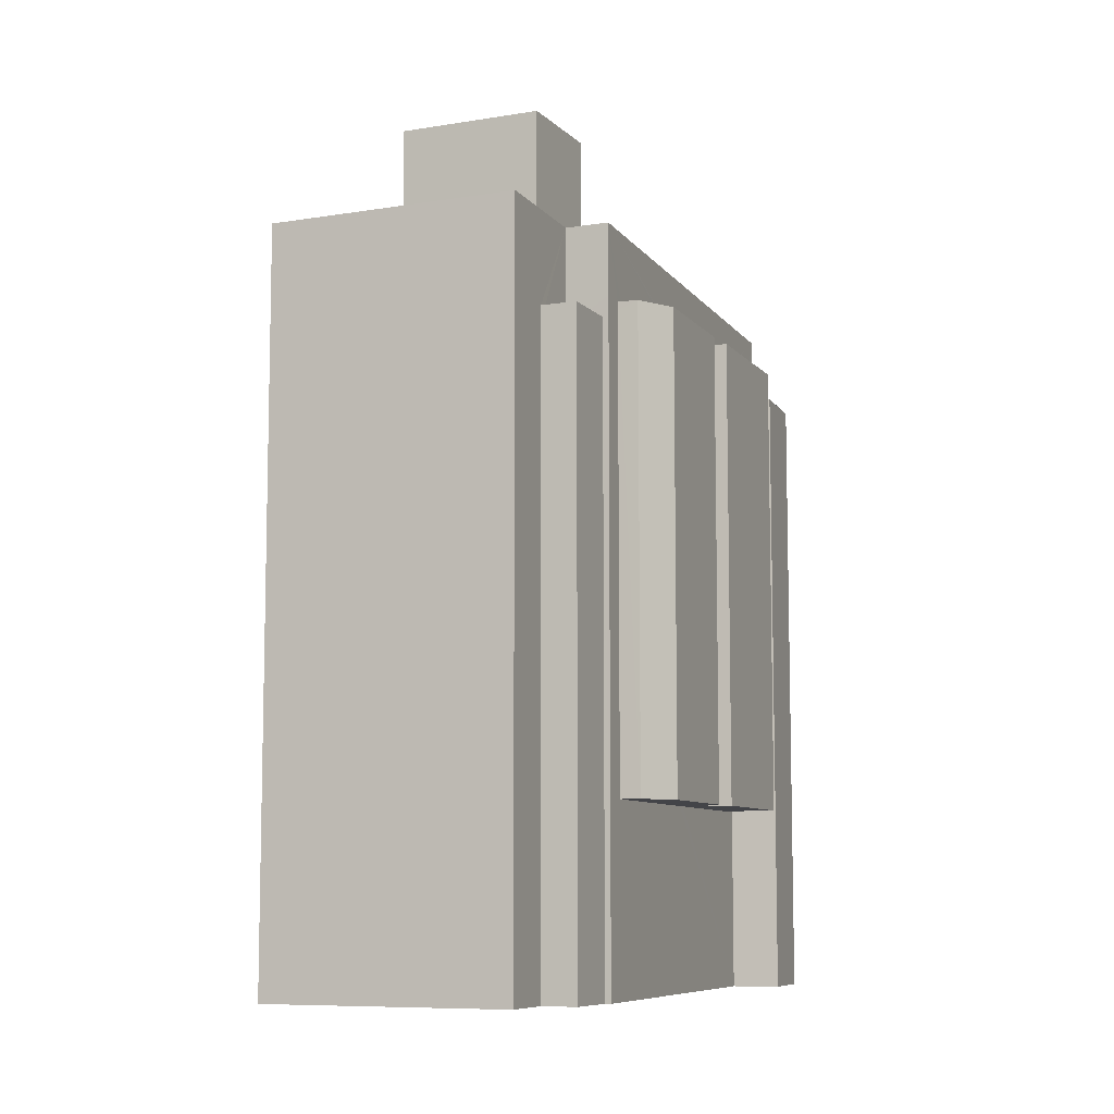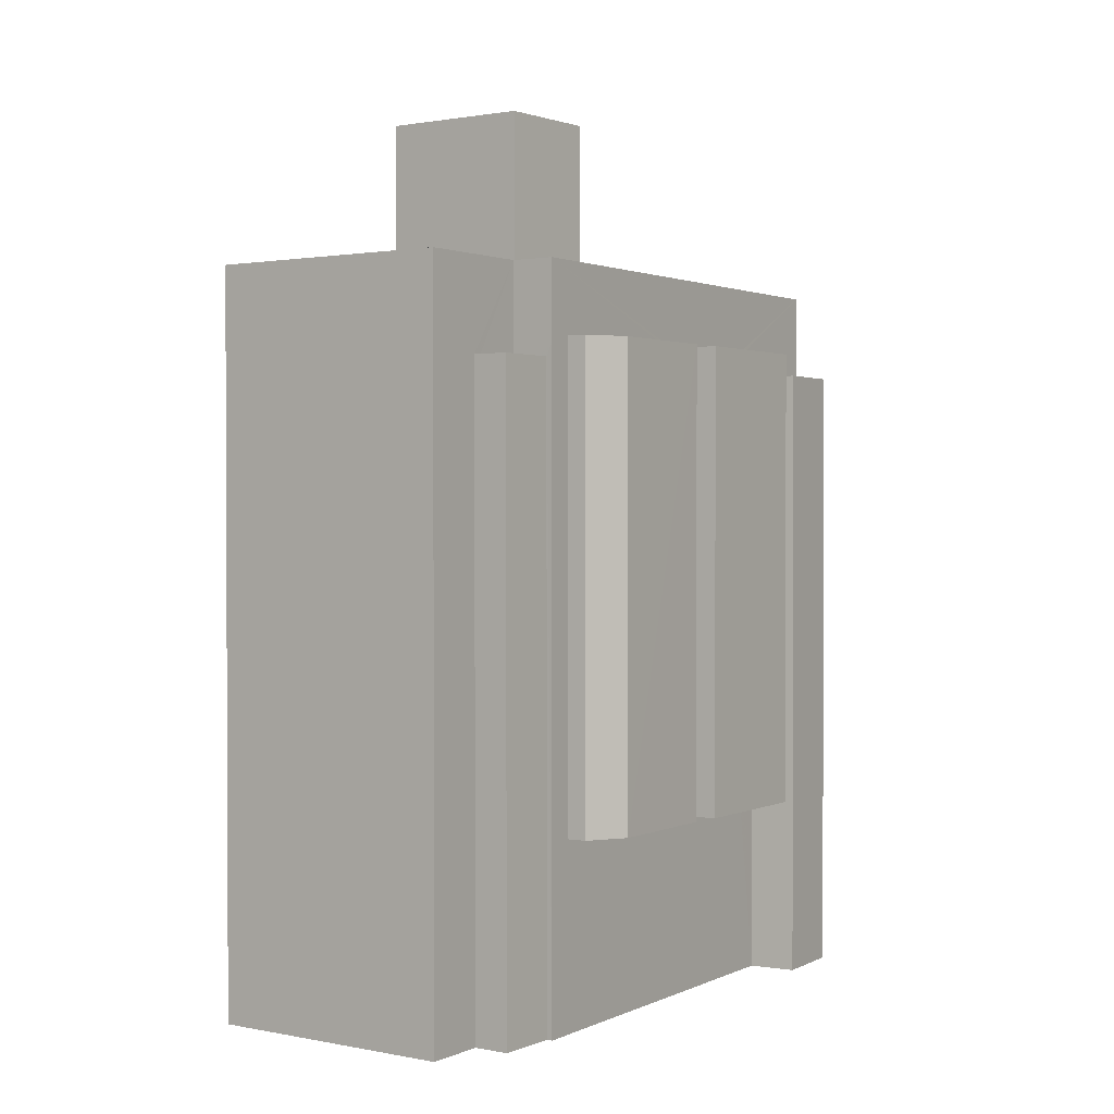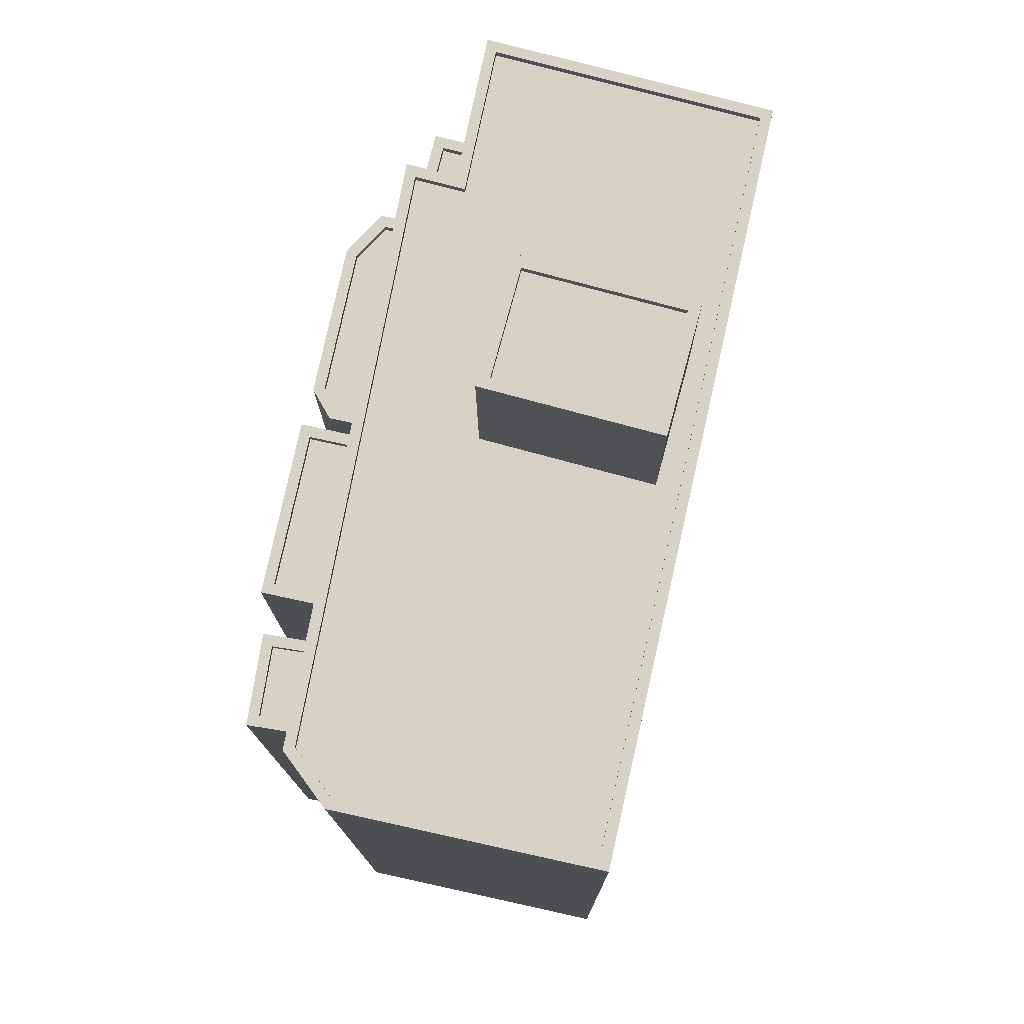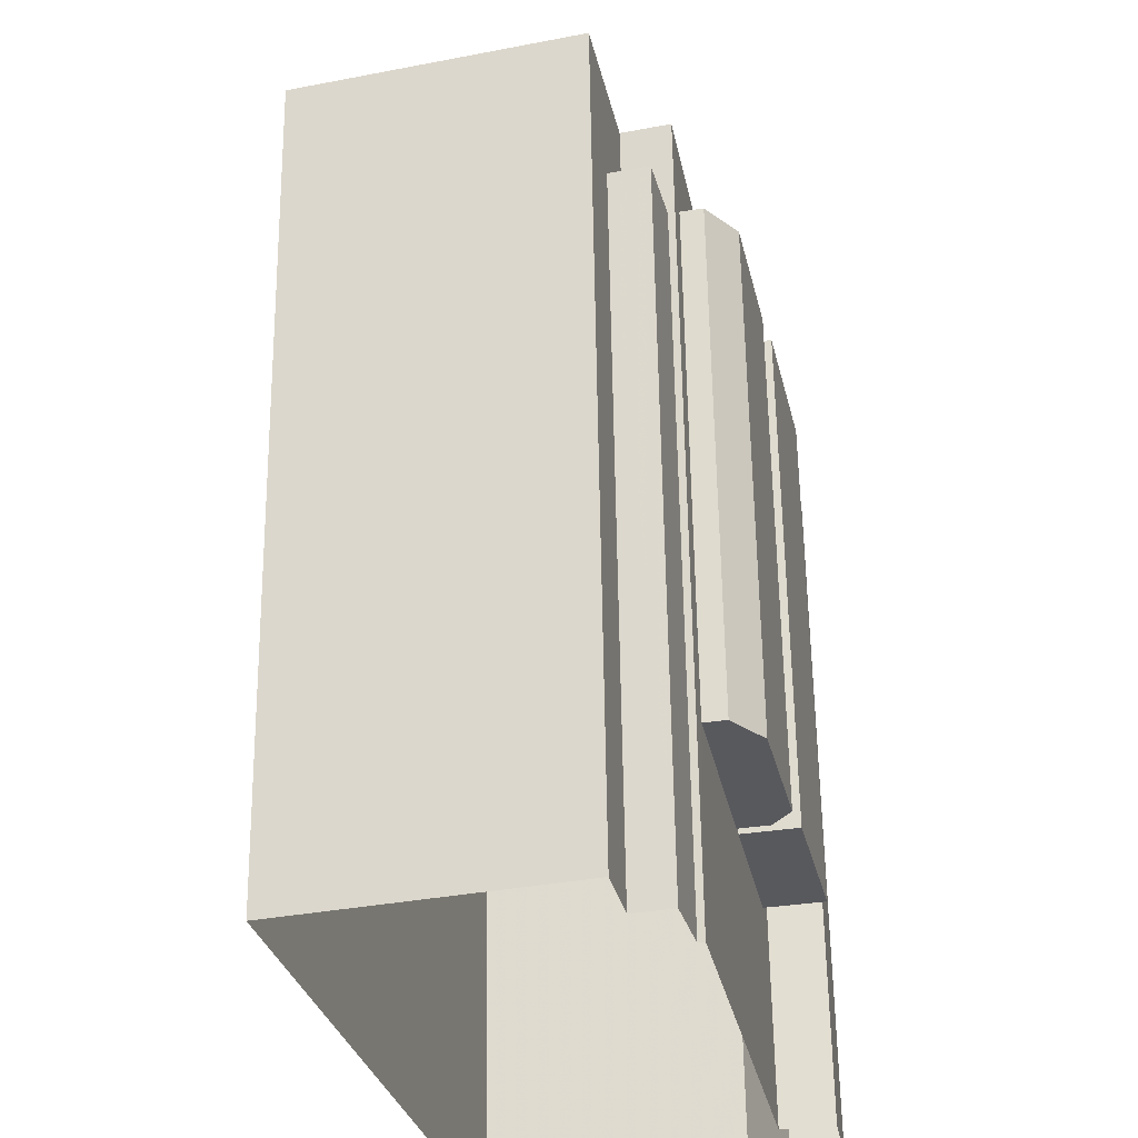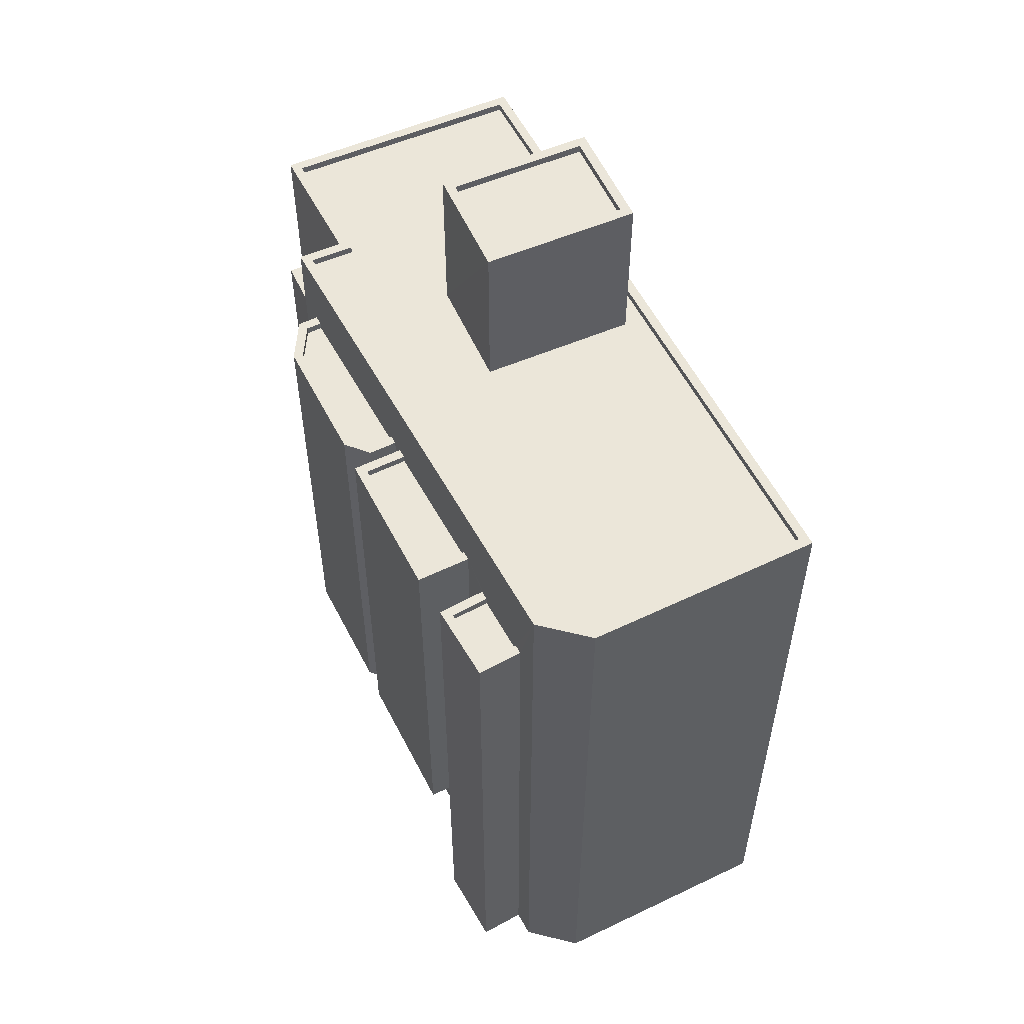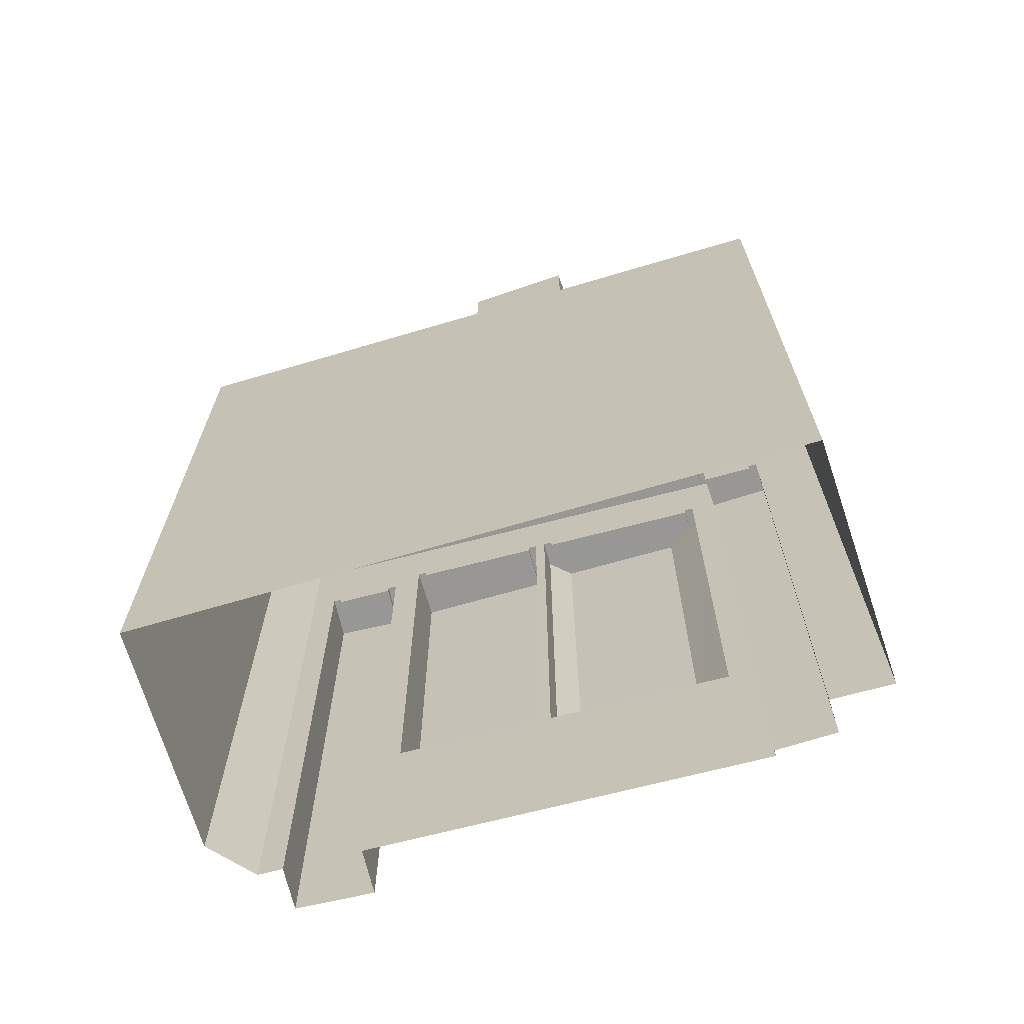
<metadata>
{"format":"obj","ext":"obj","renderer":"f3d","projection":"perspective","resolution":1024,"background":"white","views":[{"elev":-8.3,"azim":-170.8,"up":"+Z"},{"elev":1.3,"azim":-159.0,"up":"+Z"},{"elev":-12.2,"azim":0.3,"up":"+Y"},{"elev":59.8,"azim":179.2,"up":"+Y"},{"elev":55.9,"azim":-39.2,"up":"+Z"},{"elev":-68.4,"azim":93.8,"up":"+Z"}]}
</metadata>
<code>
v -7802 -3.754e+04 32.81
v -7803 -3.754e+04 32.81
v -7803 -3.754e+04 32.56
v -7802 -3.754e+04 32.56
v -7803 -3.754e+04 32.81
v -7804 -3.754e+04 32.56
v -7804 -3.754e+04 32.81
v -7803 -3.754e+04 32.56
v -7804 -3.754e+04 12.6
v -7803 -3.754e+04 32.81
v -7804 -3.754e+04 32.81
v -7803 -3.754e+04 12.6
v -7804 -3.754e+04 32.81
v -7804 -3.754e+04 12.6
v -7802 -3.754e+04 32.81
v -7802 -3.754e+04 12.6
v -7803 -3.754e+04 12.6
v -7803 -3.754e+04 35.71
v -7800 -3.753e+04 12.6
v -7801 -3.753e+04 18.47
v -7801 -3.753e+04 33.47
v -7800 -3.753e+04 35.71
v -7802 -3.754e+04 18.47
v -7802 -3.754e+04 33.47
v -7800 -3.753e+04 33.47
v -7800 -3.753e+04 33.47
v -7800 -3.753e+04 18.47
v -7800 -3.753e+04 33.22
v -7800 -3.753e+04 33.22
v -7800 -3.753e+04 33.47
v -7800 -3.753e+04 33.22
v -7801 -3.753e+04 33.22
v -7801 -3.753e+04 33.22
v -7801 -3.753e+04 33.22
v -7801 -3.753e+04 33.47
v -7801 -3.753e+04 33.47
v -7801 -3.753e+04 33.47
v -7801 -3.753e+04 33.22
v -7802 -3.754e+04 33.47
v -7801 -3.753e+04 18.47
v -7802 -3.754e+04 33.22
v -7802 -3.754e+04 35.71
v -7802 -3.754e+04 12.6
v -7798 -3.753e+04 35.71
v -7798 -3.753e+04 32.56
v -7799 -3.753e+04 32.56
v -7799 -3.753e+04 32.81
v -7800 -3.753e+04 32.81
v -7800 -3.753e+04 12.6
v -7798 -3.753e+04 32.56
v -7798 -3.753e+04 32.81
v -7798 -3.753e+04 12.6
v -7798 -3.753e+04 32.81
v -7798 -3.752e+04 12.6
v -7798 -3.752e+04 35.71
v -7790 -3.753e+04 35.71
v -7790 -3.753e+04 12.59
v -7794 -3.755e+04 35.71
v -7794 -3.755e+04 12.59
v -7802 -3.754e+04 35.46
v -7802 -3.754e+04 35.71
v -7796 -3.755e+04 35.46
v -7795 -3.755e+04 35.71
v -7795 -3.755e+04 35.46
v -7803 -3.754e+04 35.46
v -7803 -3.754e+04 35.71
v -7800 -3.753e+04 35.71
v -7800 -3.753e+04 35.46
v -7798 -3.753e+04 35.71
v -7798 -3.753e+04 35.46
v -7797 -3.752e+04 35.46
v -7797 -3.752e+04 35.71
v -7790 -3.753e+04 35.46
v -7790 -3.753e+04 35.71
v -7790 -3.753e+04 35.46
v -7803 -3.754e+04 33.22
v -7803 -3.754e+04 33.47
v -7802 -3.753e+04 33.22
v -7802 -3.753e+04 33.47
v -7804 -3.754e+04 18.47
v -7804 -3.754e+04 33.47
v -7803 -3.753e+04 18.47
v -7803 -3.753e+04 33.47
v -7802 -3.753e+04 33.22
v -7802 -3.753e+04 33.47
v -7802 -3.753e+04 33.22
v -7802 -3.753e+04 33.47
v -7801 -3.753e+04 33.22
v -7801 -3.753e+04 33.47
v -7800 -3.753e+04 33.47
v -7800 -3.753e+04 33.22
v -7802 -3.753e+04 33.47
v -7802 -3.753e+04 18.47
v -7802 -3.753e+04 33.47
v -7802 -3.753e+04 18.47
v -7802 -3.753e+04 33.47
v -7802 -3.753e+04 18.47
v -7801 -3.753e+04 33.47
v -7801 -3.753e+04 18.47
v -7799 -3.753e+04 32.81
v -7799 -3.753e+04 32.56
v -7799 -3.752e+04 32.81
v -7799 -3.752e+04 12.6
v -7797 -3.753e+04 40.85
v -7797 -3.753e+04 40.6
v -7797 -3.753e+04 40.6
v -7797 -3.753e+04 40.85
v -7793 -3.753e+04 40.85
v -7793 -3.753e+04 40.6
v -7793 -3.754e+04 40.6
v -7793 -3.754e+04 40.85
v -7797 -3.753e+04 35.46
v -7797 -3.753e+04 40.85
v -7792 -3.753e+04 40.85
v -7792 -3.753e+04 35.46
v -7793 -3.754e+04 40.85
v -7793 -3.754e+04 35.46
v -7798 -3.753e+04 35.46
v -7798 -3.753e+04 40.85
f 16 59 43
f 16 57 59
f 57 52 54
f 43 17 12
f 14 12 9
f 49 103 52
f 19 49 16
f 16 12 14
f 16 43 12
f 16 49 57
f 57 49 52
f 1 2 3
f 4 1 3
f 5 6 7
f 5 8 6
f 7 6 3
f 2 7 3
f 9 10 11
f 9 12 10
f 11 13 14
f 9 11 14
f 15 16 14
f 13 15 14
f 12 17 10
f 17 18 10
f 19 16 20
f 21 18 22
f 1 4 8
f 16 15 23
f 15 1 24
f 25 22 26
f 5 10 18
f 1 8 5
f 19 27 28
f 28 27 29
f 25 30 22
f 31 32 30
f 19 20 27
f 33 20 34
f 35 36 22
f 37 35 22
f 30 32 37
f 36 21 22
f 38 39 21
f 20 40 34
f 16 23 40
f 38 41 39
f 23 15 24
f 24 18 39
f 20 16 40
f 39 18 21
f 24 1 18
f 1 5 18
f 30 37 22
f 42 17 43
f 42 18 17
f 44 45 26
f 22 44 26
f 46 47 45
f 19 48 49
f 28 48 19
f 26 47 28
f 47 48 28
f 47 26 45
f 50 45 51
f 52 53 54
f 45 44 51
f 54 53 55
f 53 44 55
f 51 44 53
f 56 57 54
f 55 56 54
f 58 59 57
f 56 58 57
f 58 43 59
f 58 42 43
f 25 26 28
f 29 25 28
f 36 35 33
f 34 36 33
f 60 61 62
f 62 63 64
f 62 61 63
f 61 60 65
f 66 61 65
f 67 65 68
f 67 66 65
f 69 68 70
f 69 67 68
f 69 70 71
f 72 69 71
f 73 74 75
f 75 72 71
f 75 74 72
f 63 73 64
f 63 74 73
f 39 76 77
f 39 41 76
f 77 76 78
f 79 77 78
f 78 21 79
f 78 38 21
f 80 24 81
f 80 23 24
f 82 81 83
f 82 80 81
f 40 82 34
f 82 83 34
f 83 36 34
f 37 84 85
f 37 32 84
f 85 84 86
f 87 85 86
f 87 86 88
f 89 87 88
f 90 88 91
f 90 89 88
f 30 90 91
f 31 30 91
f 35 92 33
f 92 93 33
f 93 20 33
f 92 94 95
f 93 92 95
f 94 96 97
f 95 94 97
f 97 98 99
f 97 96 98
f 98 29 99
f 99 29 27
f 25 29 98
f 51 100 101
f 50 51 101
f 47 101 100
f 47 46 101
f 48 102 103
f 49 48 103
f 53 103 102
f 53 52 103
f 104 105 106
f 107 104 106
f 108 106 109
f 108 107 106
f 108 109 110
f 111 108 110
f 111 110 105
f 104 111 105
f 112 113 114
f 115 112 114
f 116 115 114
f 116 117 115
f 118 117 116
f 119 118 116
f 112 118 119
f 113 112 119
f 8 3 6
f 8 4 3
f 10 5 7
f 11 10 7
f 11 7 13
f 2 1 15
f 2 15 13
f 7 2 13
f 61 66 42
f 66 18 42
f 18 67 22
f 55 44 72
f 44 69 72
f 22 67 44
f 66 67 18
f 67 69 44
f 73 115 64
f 62 64 117
f 75 115 73
f 64 115 117
f 71 70 75
f 115 75 112
f 60 62 65
f 112 70 68
f 118 68 65
f 62 117 118
f 118 112 68
f 75 70 112
f 62 118 65
f 61 42 63
f 72 56 55
f 42 58 63
f 63 58 56
f 74 56 72
f 63 56 74
f 76 38 78
f 76 41 38
f 21 36 79
f 24 77 81
f 36 83 79
f 39 77 24
f 79 83 81
f 77 79 81
f 84 32 86
f 86 32 88
f 88 31 91
f 88 32 31
f 25 98 90
f 37 85 35
f 35 85 92
f 98 96 90
f 30 25 90
f 94 92 85
f 96 94 87
f 90 96 89
f 87 89 96
f 85 87 94
f 50 101 46
f 45 50 46
f 48 100 102
f 102 100 53
f 48 47 100
f 53 100 51
f 105 109 106
f 105 110 109
f 107 114 113
f 107 108 114
f 113 119 107
f 111 116 114
f 108 111 114
f 119 116 111
f 107 119 104
f 104 119 111
f 40 80 82
f 40 23 80
f 99 27 97
f 95 97 20
f 95 20 93
f 97 27 20

</code>
